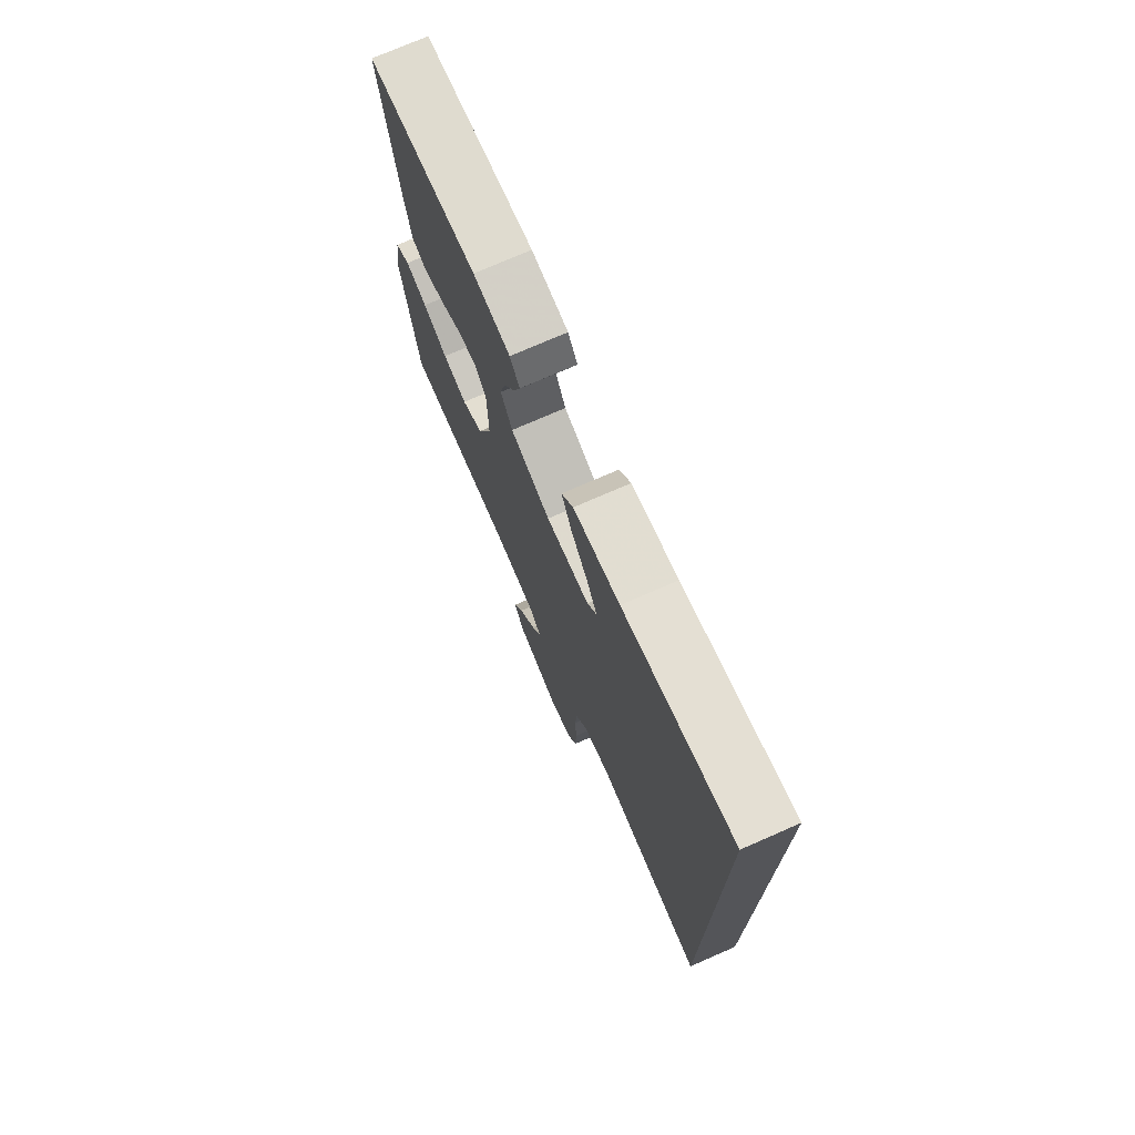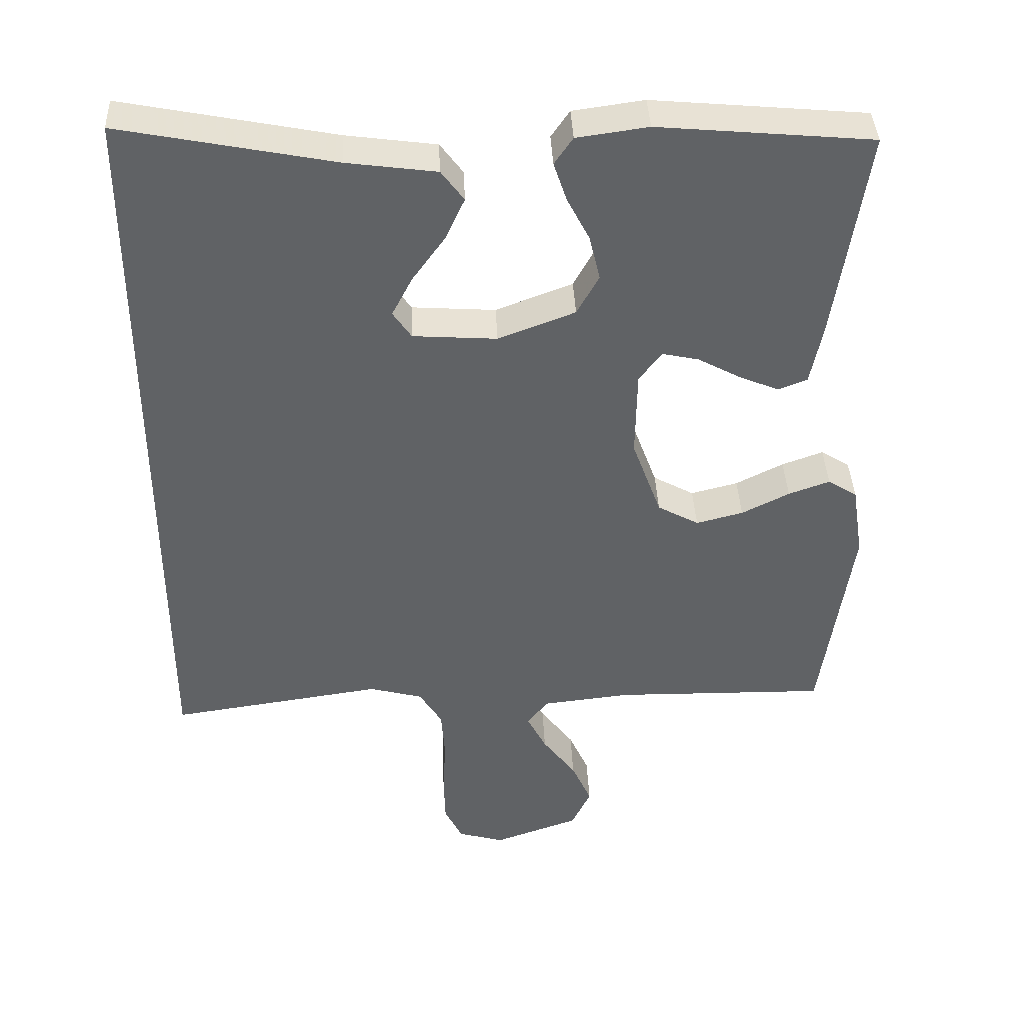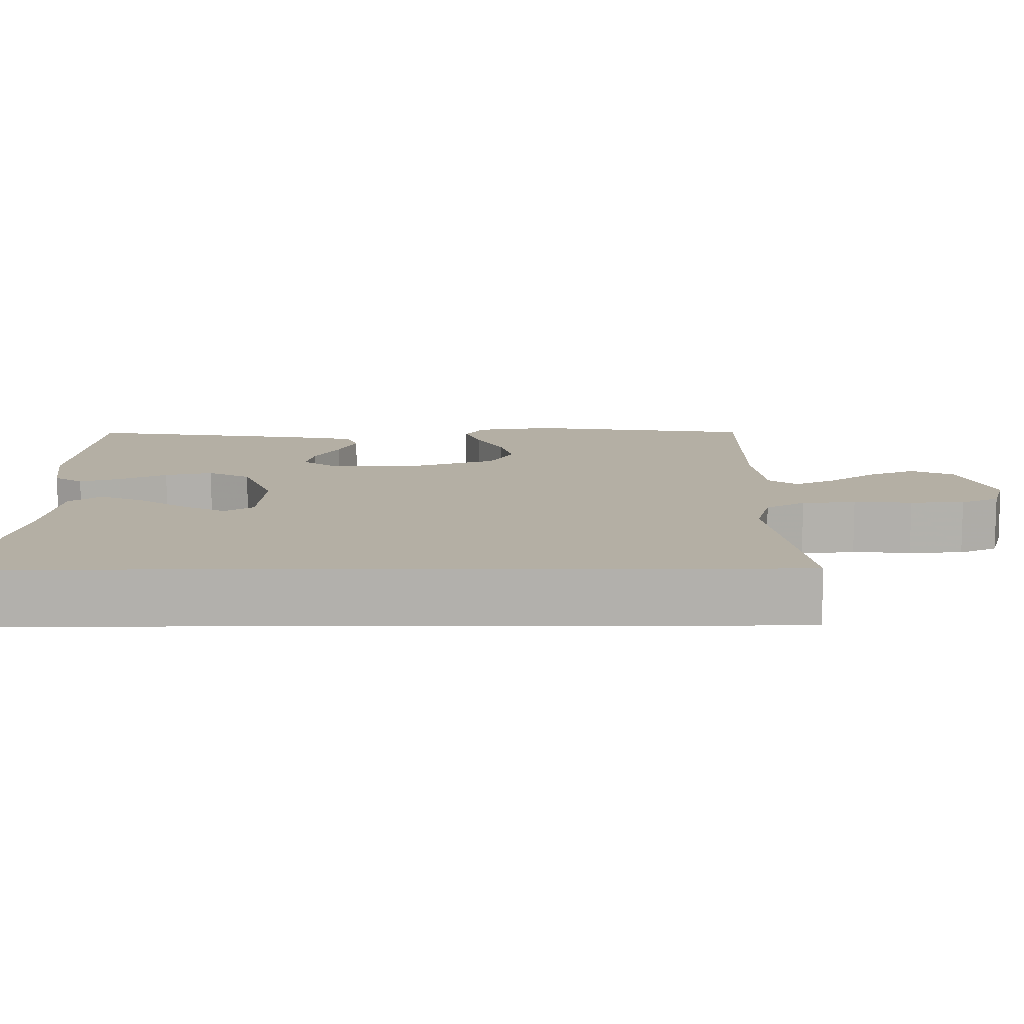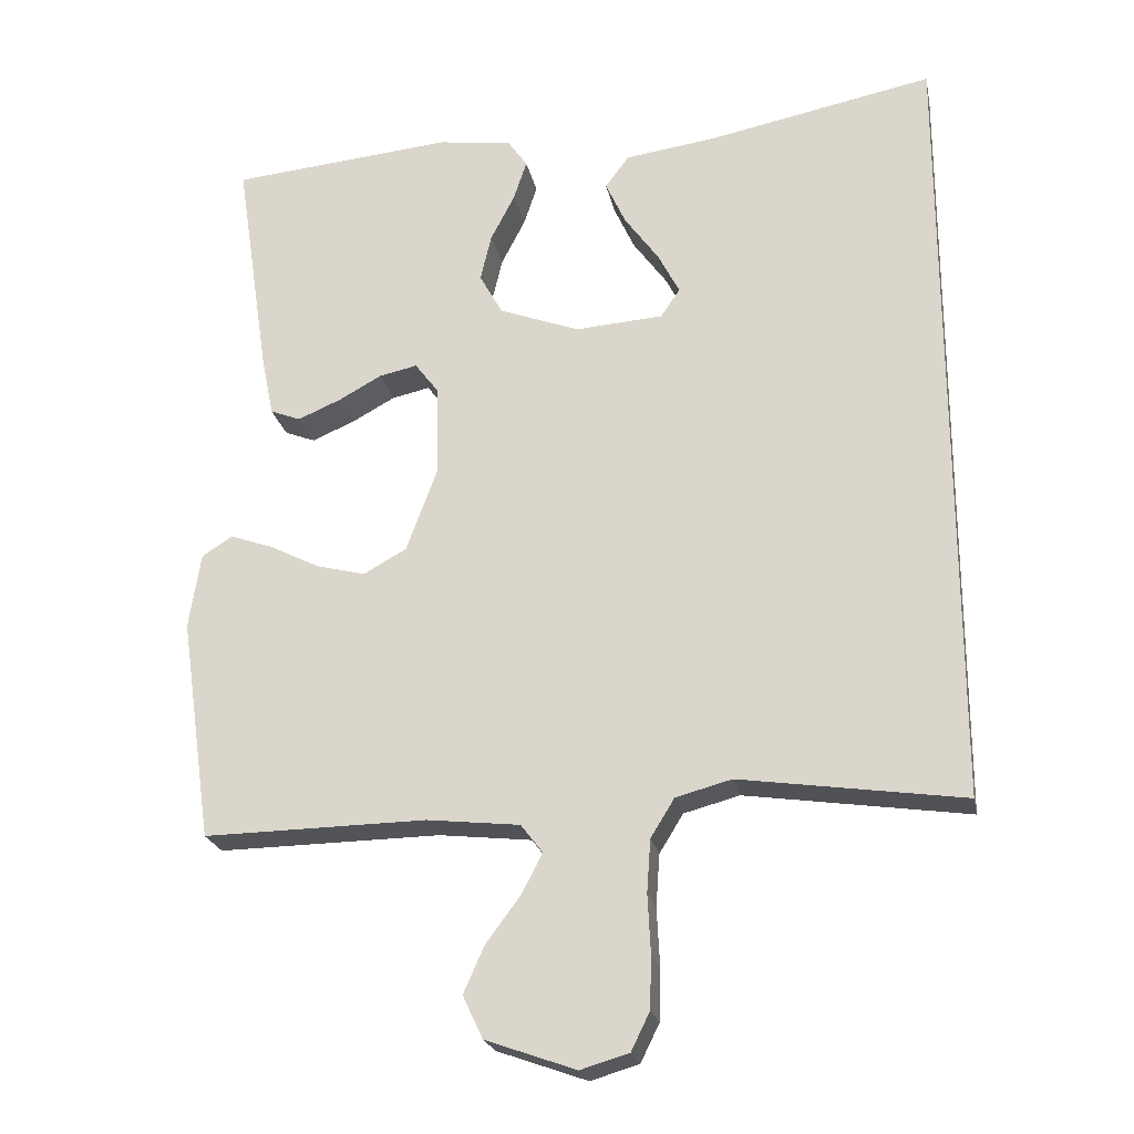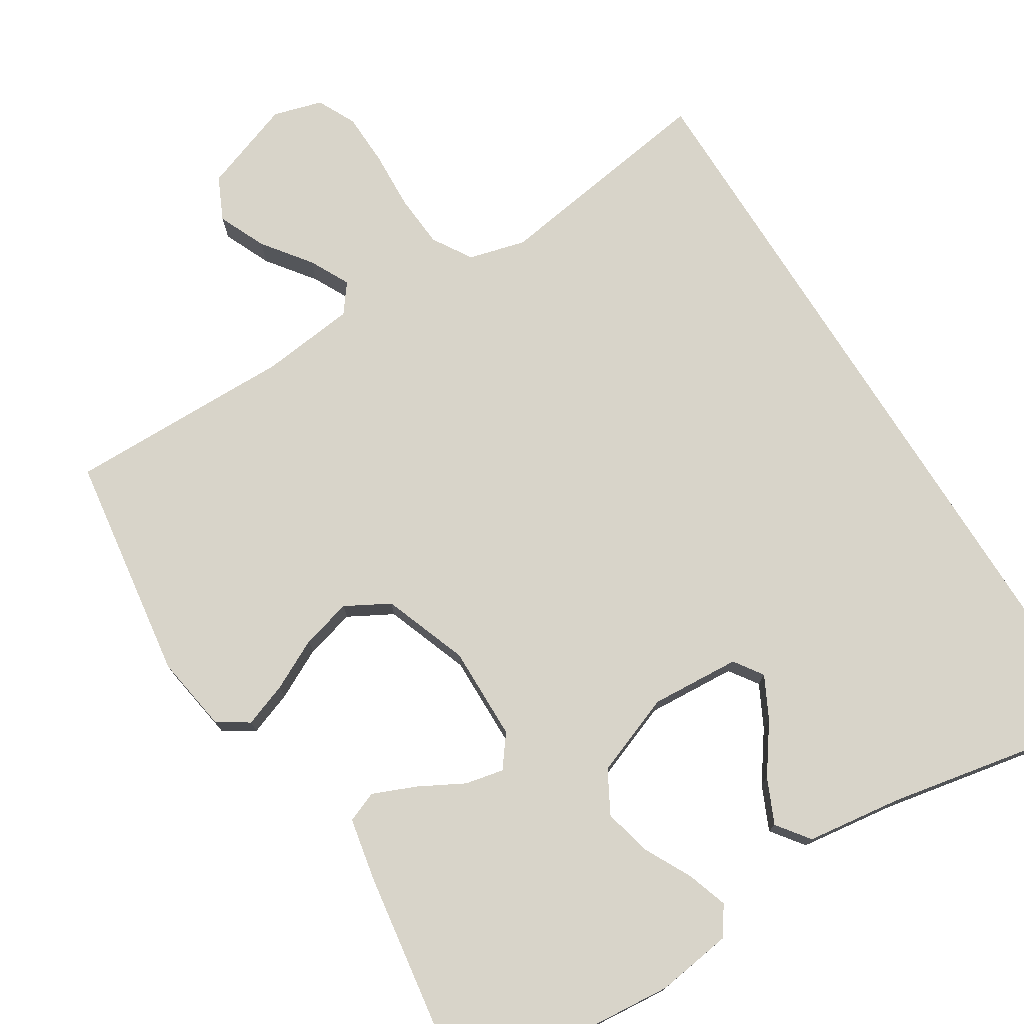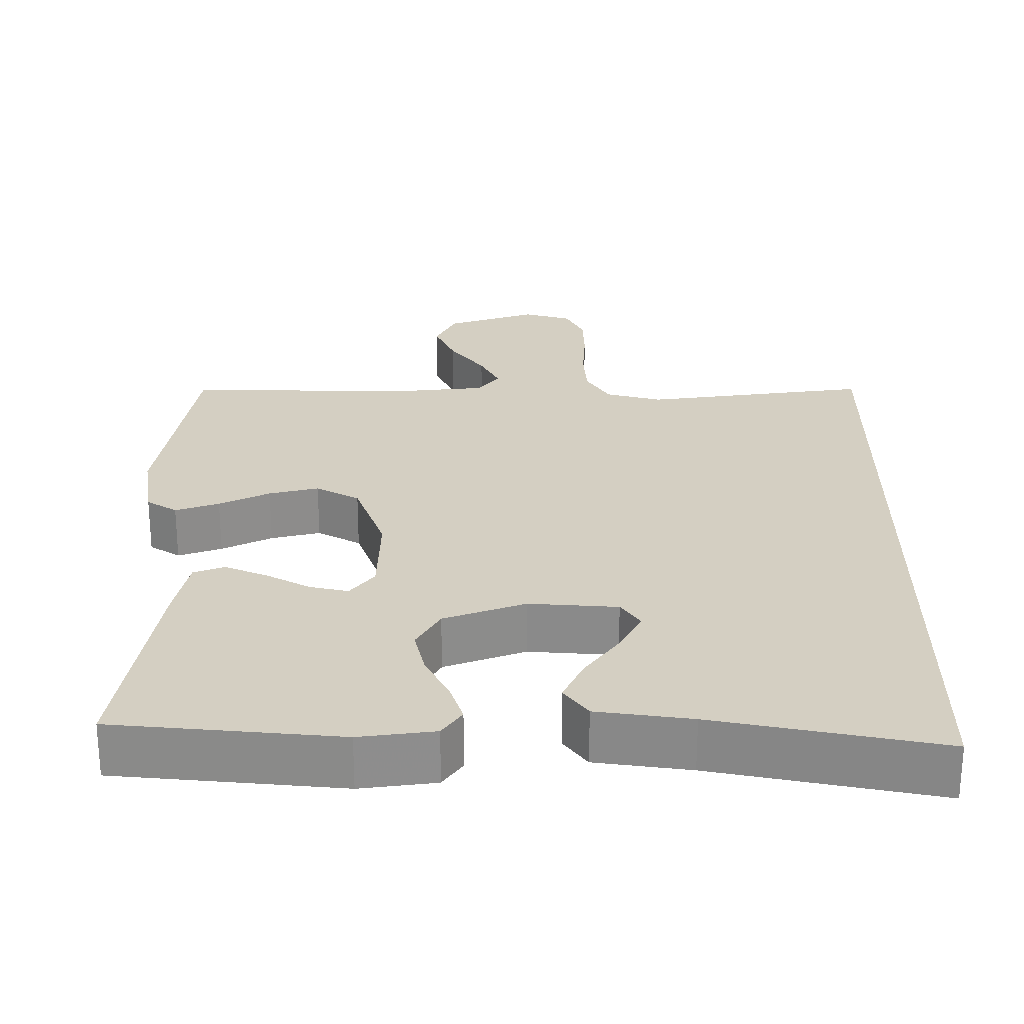
<metadata>
{"format":"obj","ext":"obj","renderer":"f3d","projection":"perspective","resolution":1024,"background":"white","views":[{"elev":74.4,"azim":66.4,"up":"+Z"},{"elev":39.7,"azim":177.5,"up":"+Z"},{"elev":11.3,"azim":89.6,"up":"+Y"},{"elev":-22.7,"azim":11.4,"up":"+Z"},{"elev":75.4,"azim":-32.1,"up":"+Y"},{"elev":25.8,"azim":0.4,"up":"+Y"}]}
</metadata>
<code>
v -0.5 0.07 -0.5
v -0.543 0.07 -0.2
v -0.527 0.07 -0.098
v -0.486 0.07 -0.072
v -0.428 0.07 -0.093
v -0.361 0.07 -0.127
v -0.295 0.07 -0.144
v -0.237 0.07 -0.112
v -0.196 0.07 0
v -0.198 0.07 0.124
v -0.23 0.07 0.166
v -0.281 0.07 0.155
v -0.34 0.07 0.123
v -0.397 0.07 0.099
v -0.438 0.07 0.115
v -0.455 0.07 0.2
v -0.5 0.07 0.5
v -0.2 0.07 0.527
v -0.1 0.07 0.513
v -0.074 0.07 0.475
v -0.092 0.07 0.421
v -0.124 0.07 0.359
v -0.139 0.07 0.296
v -0.108 0.07 0.24
v 0 0.07 0.199
v 0.118 0.07 0.207
v 0.144 0.07 0.245
v 0.115 0.07 0.301
v 0.069 0.07 0.365
v 0.042 0.07 0.424
v 0.074 0.07 0.467
v 0.2 0.07 0.484
v 0.5 0.07 0.543
v 0.5 0.07 -0.51
v 0.2 0.07 -0.466
v 0.125 0.07 -0.486
v 0.093 0.07 -0.538
v 0.088 0.07 -0.609
v 0.092 0.07 -0.686
v 0.09 0.07 -0.757
v 0.065 0.07 -0.808
v 0 0.07 -0.827
v -0.121 0.07 -0.784
v -0.148 0.07 -0.727
v -0.12 0.07 -0.664
v -0.073 0.07 -0.601
v -0.046 0.07 -0.548
v -0.075 0.07 -0.51
v -0.2 0.07 -0.496
v -0.5 0 -0.5
v -0.543 0 -0.2
v -0.527 0 -0.098
v -0.486 0 -0.072
v -0.428 0 -0.093
v -0.361 0 -0.127
v -0.295 0 -0.144
v -0.237 0 -0.112
v -0.196 0 0
v -0.198 0 0.124
v -0.23 0 0.166
v -0.281 0 0.155
v -0.34 0 0.123
v -0.397 0 0.099
v -0.438 0 0.115
v -0.455 0 0.2
v -0.5 0 0.5
v -0.2 0 0.527
v -0.1 0 0.513
v -0.074 0 0.475
v -0.092 0 0.421
v -0.124 0 0.359
v -0.139 0 0.296
v -0.108 0 0.24
v 0 0 0.199
v 0.118 0 0.207
v 0.144 0 0.245
v 0.115 0 0.301
v 0.069 0 0.365
v 0.042 0 0.424
v 0.074 0 0.467
v 0.2 0 0.484
v 0.5 0 0.543
v 0.5 0 -0.51
v 0.2 0 -0.466
v 0.125 0 -0.486
v 0.093 0 -0.538
v 0.088 0 -0.609
v 0.092 0 -0.686
v 0.09 0 -0.757
v 0.065 0 -0.808
v 0 0 -0.827
v -0.121 0 -0.784
v -0.148 0 -0.727
v -0.12 0 -0.664
v -0.073 0 -0.601
v -0.046 0 -0.548
v -0.075 0 -0.51
v -0.2 0 -0.496
f 43 44 45 46
f 43 46 47
f 42 43 47
f 41 42 47
f 38 39 40 41
f 37 38 41 47
f 36 37 47 48
f 32 33 34 35
f 28 29 30 31
f 27 28 31 32
f 19 20 21 22
f 19 22 23
f 18 19 23
f 17 18 23
f 16 17 23 24
f 12 13 14 15
f 12 15 16 24
f 3 4 5 6
f 3 6 7
f 49 1 2 3
f 49 3 7
f 48 49 7 8
f 36 48 8 9
f 27 32 35 36
f 26 27 36
f 25 26 36 9
f 24 25 9 10
f 11 12 24
f 10 11 24
f 95 94 93 92
f 96 95 92
f 96 92 91
f 96 91 90
f 90 89 88 87
f 96 90 87 86
f 97 96 86 85
f 84 83 82 81
f 80 79 78 77
f 81 80 77 76
f 71 70 69 68
f 72 71 68
f 72 68 67
f 72 67 66
f 73 72 66 65
f 64 63 62 61
f 73 65 64 61
f 55 54 53 52
f 56 55 52
f 52 51 50 98
f 56 52 98
f 57 56 98 97
f 58 57 97 85
f 85 84 81 76
f 85 76 75
f 58 85 75 74
f 59 58 74 73
f 73 61 60
f 73 60 59
f 1 50 51 2
f 2 51 52 3
f 3 52 53 4
f 4 53 54 5
f 5 54 55 6
f 6 55 56 7
f 7 56 57 8
f 8 57 58 9
f 9 58 59 10
f 10 59 60 11
f 11 60 61 12
f 12 61 62 13
f 13 62 63 14
f 14 63 64 15
f 15 64 65 16
f 16 65 66 17
f 17 66 67 18
f 18 67 68 19
f 19 68 69 20
f 20 69 70 21
f 21 70 71 22
f 22 71 72 23
f 23 72 73 24
f 24 73 74 25
f 25 74 75 26
f 26 75 76 27
f 27 76 77 28
f 28 77 78 29
f 29 78 79 30
f 30 79 80 31
f 31 80 81 32
f 32 81 82 33
f 33 82 83 34
f 34 83 84 35
f 35 84 85 36
f 36 85 86 37
f 37 86 87 38
f 38 87 88 39
f 39 88 89 40
f 40 89 90 41
f 41 90 91 42
f 42 91 92 43
f 43 92 93 44
f 44 93 94 45
f 45 94 95 46
f 46 95 96 47
f 47 96 97 48
f 48 97 98 49
f 49 98 50 1

</code>
